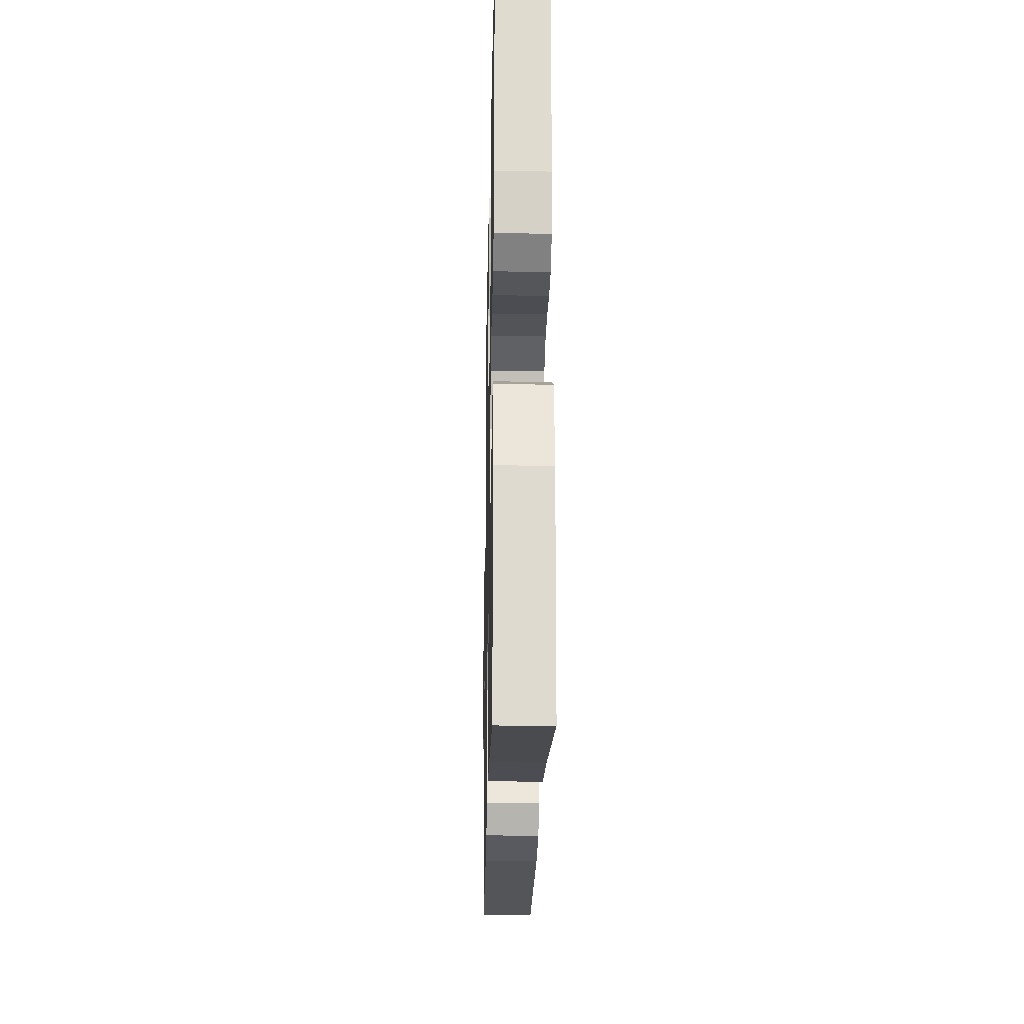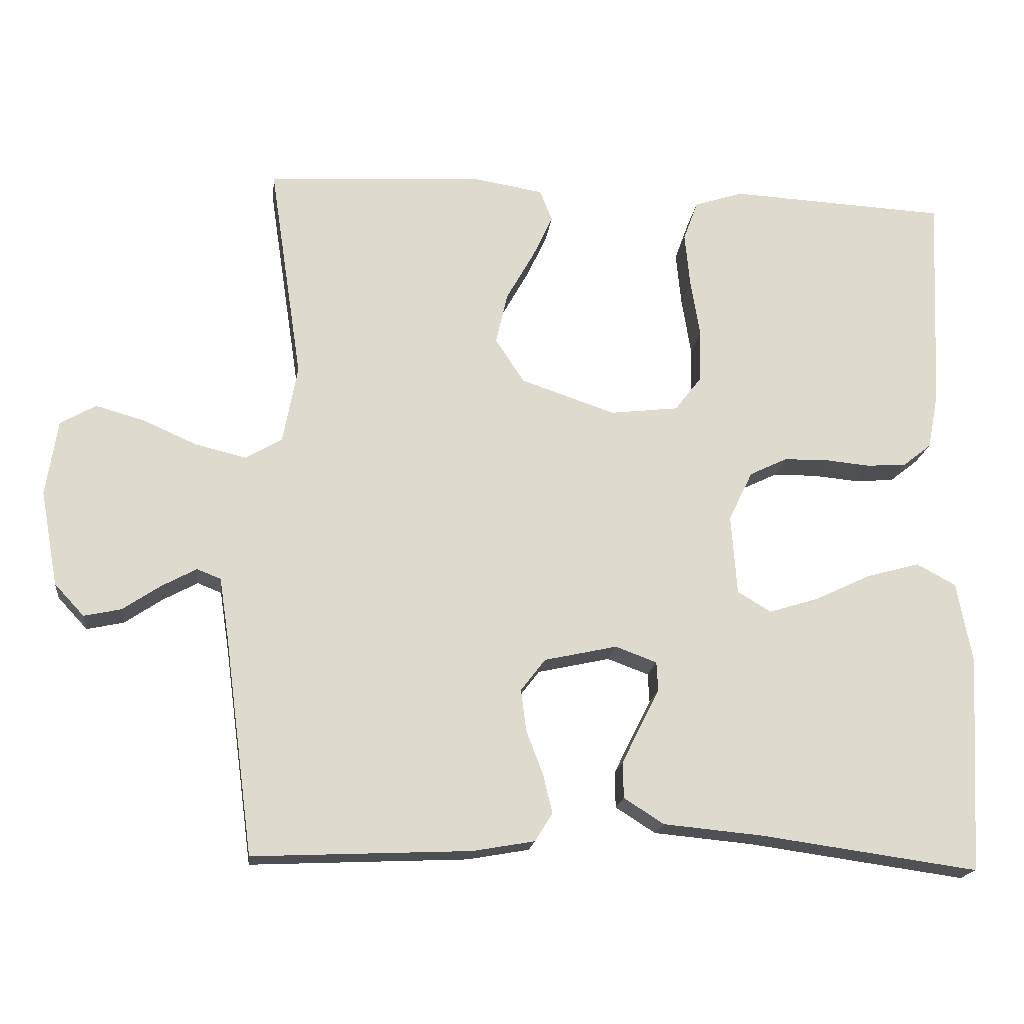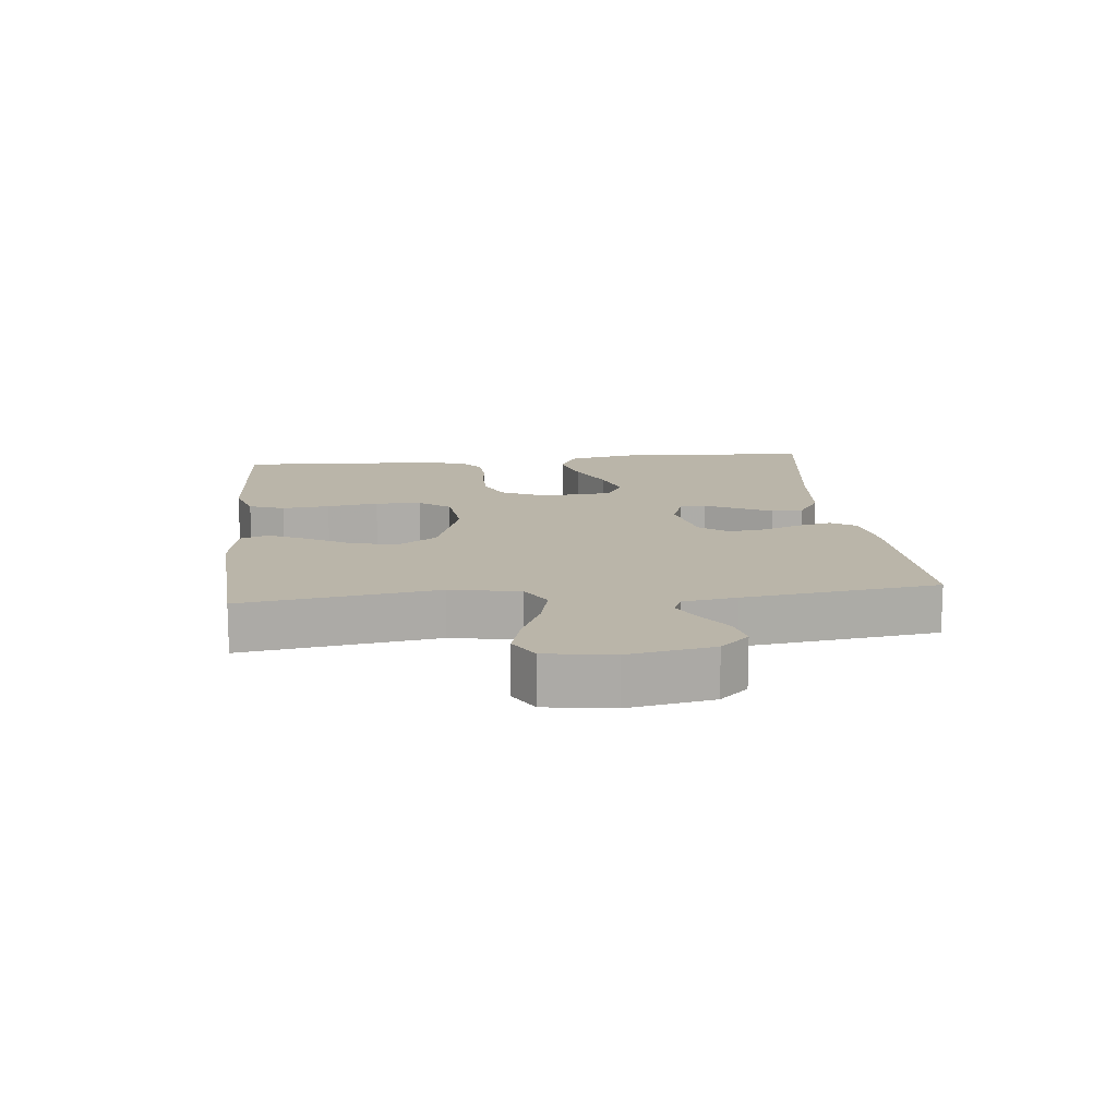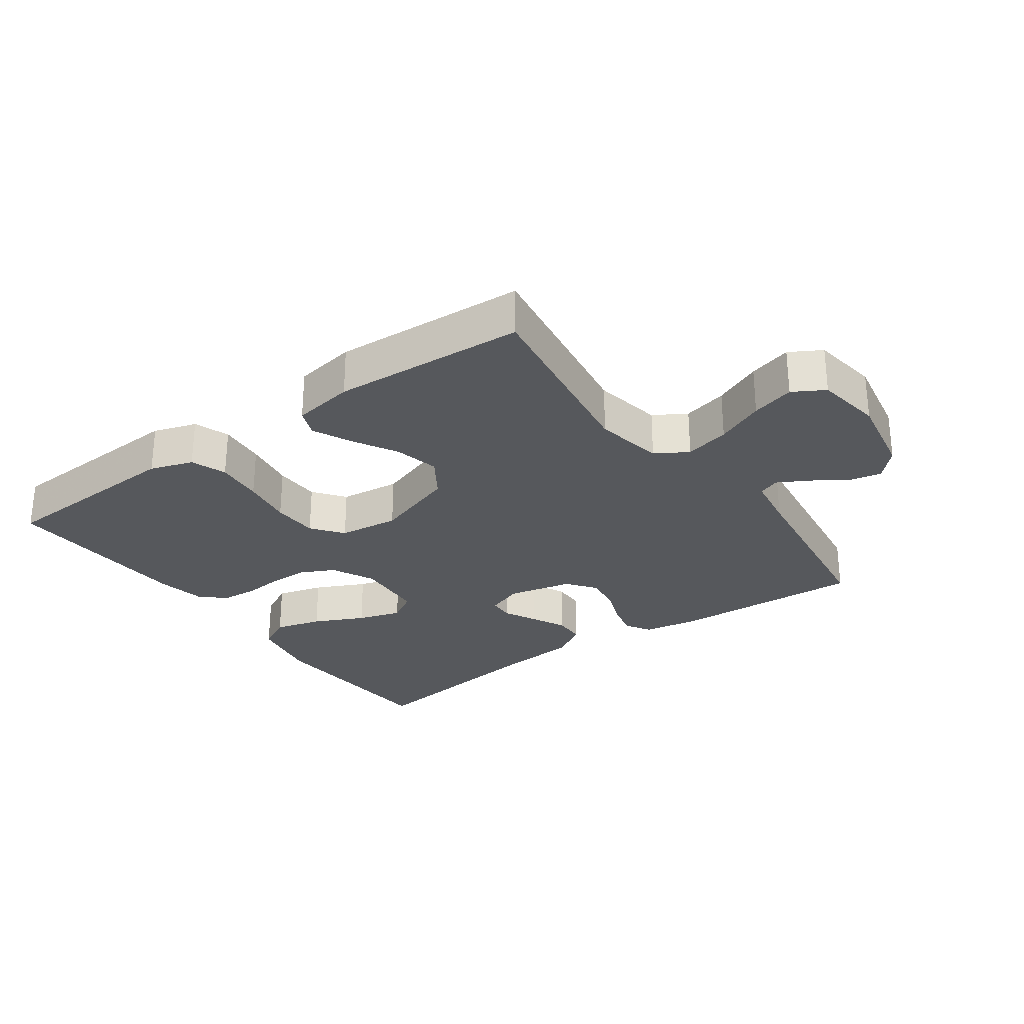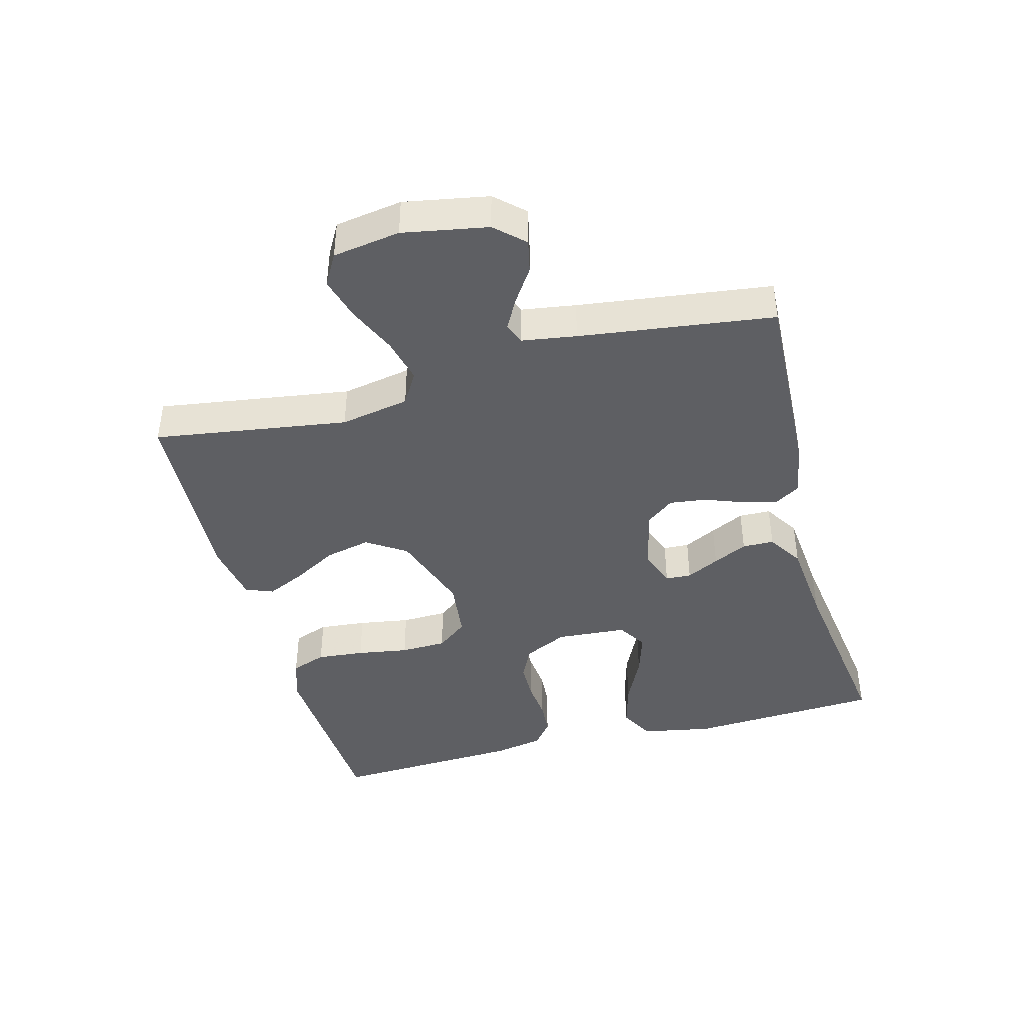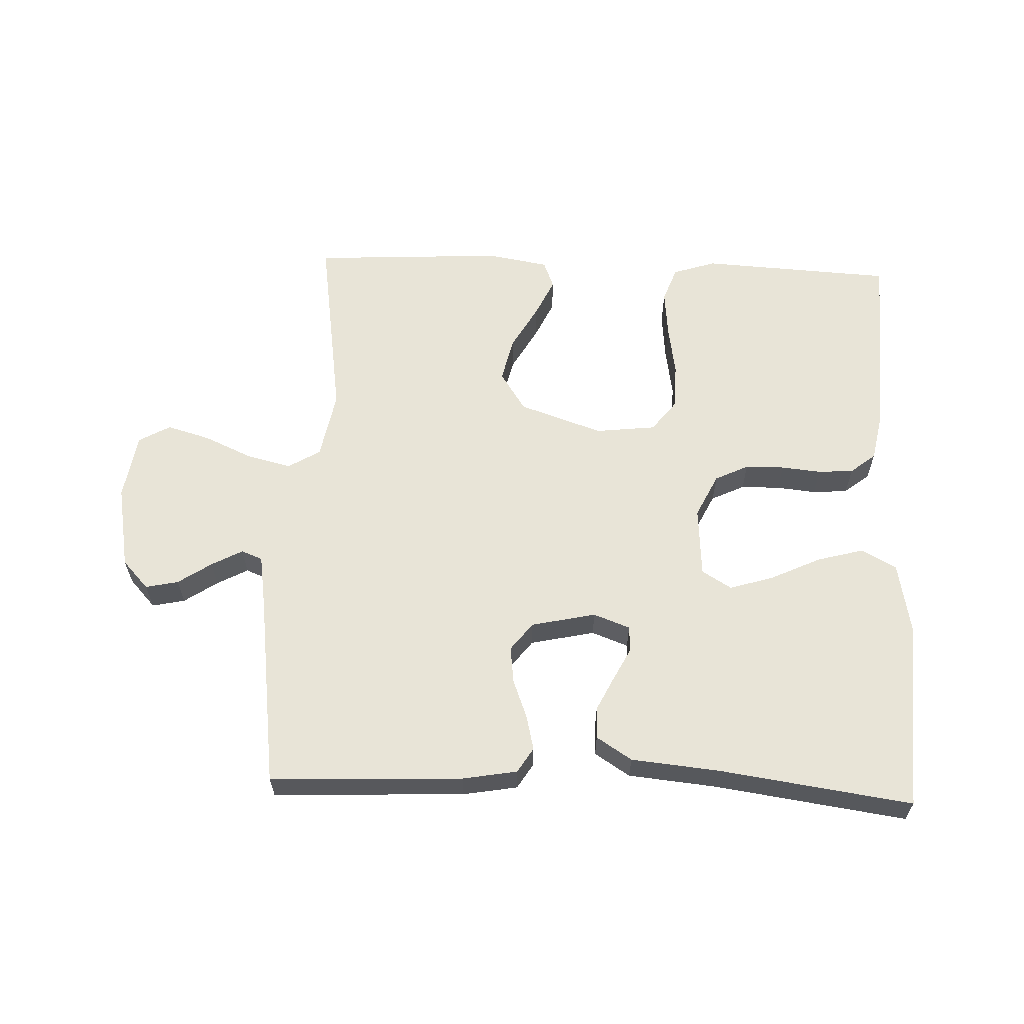
<metadata>
{"format":"obj","ext":"obj","renderer":"f3d","projection":"perspective","resolution":1024,"background":"white","views":[{"elev":-21.9,"azim":-91.2,"up":"+Z"},{"elev":-18.1,"azim":173.3,"up":"+Z"},{"elev":13.6,"azim":84.0,"up":"+Y"},{"elev":-27.9,"azim":35.6,"up":"+Y"},{"elev":-41.9,"azim":105.0,"up":"+Y"},{"elev":61.3,"azim":-177.7,"up":"+Y"}]}
</metadata>
<code>
v 0.5 0.07 -0.5
v 0.2 0.07 -0.487
v 0.115 0.07 -0.472
v 0.091 0.07 -0.433
v 0.104 0.07 -0.379
v 0.127 0.07 -0.319
v 0.134 0.07 -0.262
v 0.1 0.07 -0.218
v 0 0.07 -0.196
v -0.057 0.07 -0.217
v -0.059 0.07 -0.257
v -0.033 0.07 -0.308
v -0.007 0.07 -0.361
v -0.008 0.07 -0.41
v -0.063 0.07 -0.445
v -0.2 0.07 -0.458
v -0.5 0.07 -0.5
v -0.517 0.07 -0.2
v -0.496 0.07 -0.089
v -0.442 0.07 -0.06
v -0.369 0.07 -0.08
v -0.291 0.07 -0.117
v -0.223 0.07 -0.138
v -0.177 0.07 -0.11
v -0.169 0.07 0
v -0.202 0.07 0.068
v -0.254 0.07 0.093
v -0.315 0.07 0.094
v -0.377 0.07 0.088
v -0.432 0.07 0.092
v -0.471 0.07 0.123
v -0.486 0.07 0.2
v -0.5 0.07 0.5
v -0.2 0.07 0.516
v -0.133 0.07 0.494
v -0.113 0.07 0.439
v -0.12 0.07 0.365
v -0.133 0.07 0.285
v -0.131 0.07 0.213
v -0.094 0.07 0.165
v 0 0.07 0.154
v 0.13 0.07 0.198
v 0.17 0.07 0.259
v 0.154 0.07 0.329
v 0.115 0.07 0.398
v 0.087 0.07 0.458
v 0.104 0.07 0.501
v 0.2 0.07 0.517
v 0.5 0.07 0.5
v 0.455 0.07 0.2
v 0.475 0.07 0.093
v 0.525 0.07 0.063
v 0.595 0.07 0.08
v 0.67 0.07 0.113
v 0.737 0.07 0.132
v 0.786 0.07 0.104
v 0.802 0.07 0
v 0.778 0.07 -0.131
v 0.737 0.07 -0.175
v 0.686 0.07 -0.164
v 0.634 0.07 -0.129
v 0.586 0.07 -0.103
v 0.553 0.07 -0.116
v 0.54 0.07 -0.2
v 0.5 0 -0.5
v 0.2 0 -0.487
v 0.115 0 -0.472
v 0.091 0 -0.433
v 0.104 0 -0.379
v 0.127 0 -0.319
v 0.134 0 -0.262
v 0.1 0 -0.218
v 0 0 -0.196
v -0.057 0 -0.217
v -0.059 0 -0.257
v -0.033 0 -0.308
v -0.007 0 -0.361
v -0.008 0 -0.41
v -0.063 0 -0.445
v -0.2 0 -0.458
v -0.5 0 -0.5
v -0.517 0 -0.2
v -0.496 0 -0.089
v -0.442 0 -0.06
v -0.369 0 -0.08
v -0.291 0 -0.117
v -0.223 0 -0.138
v -0.177 0 -0.11
v -0.169 0 0
v -0.202 0 0.068
v -0.254 0 0.093
v -0.315 0 0.094
v -0.377 0 0.088
v -0.432 0 0.092
v -0.471 0 0.123
v -0.486 0 0.2
v -0.5 0 0.5
v -0.2 0 0.516
v -0.133 0 0.494
v -0.113 0 0.439
v -0.12 0 0.365
v -0.133 0 0.285
v -0.131 0 0.213
v -0.094 0 0.165
v 0 0 0.154
v 0.13 0 0.198
v 0.17 0 0.259
v 0.154 0 0.329
v 0.115 0 0.398
v 0.087 0 0.458
v 0.104 0 0.501
v 0.2 0 0.517
v 0.5 0 0.5
v 0.455 0 0.2
v 0.475 0 0.093
v 0.525 0 0.063
v 0.595 0 0.08
v 0.67 0 0.113
v 0.737 0 0.132
v 0.786 0 0.104
v 0.802 0 0
v 0.778 0 -0.131
v 0.737 0 -0.175
v 0.686 0 -0.164
v 0.634 0 -0.129
v 0.586 0 -0.103
v 0.553 0 -0.116
v 0.54 0 -0.2
f 59 60 61
f 58 59 61
f 57 58 61
f 56 57 61
f 55 56 61
f 54 55 61
f 53 54 61
f 52 53 61 62
f 51 52 62 63
f 48 49 50
f 47 48 50
f 46 47 50
f 45 46 50
f 44 45 50
f 43 44 50 51
f 51 63 64
f 43 51 64
f 42 43 64
f 36 37 38
f 35 36 38
f 34 35 38
f 33 34 38
f 32 33 38
f 31 32 38
f 30 31 38
f 29 30 38
f 28 29 38
f 27 28 38 39
f 26 27 39 40
f 20 21 22
f 19 20 22
f 18 19 22
f 17 18 22
f 16 17 22
f 16 22 23
f 15 16 23
f 14 15 23
f 13 14 23
f 12 13 23
f 11 12 23
f 10 11 23 24
f 4 5 6
f 3 4 6
f 2 3 6
f 1 2 6
f 64 1 6
f 64 6 7
f 64 7 8
f 42 64 8
f 41 42 8
f 41 8 9
f 40 41 9
f 26 40 9
f 25 26 9
f 9 10 24 25
f 125 124 123
f 125 123 122
f 125 122 121
f 125 121 120
f 125 120 119
f 125 119 118
f 125 118 117
f 126 125 117 116
f 127 126 116 115
f 114 113 112
f 114 112 111
f 114 111 110
f 114 110 109
f 114 109 108
f 115 114 108 107
f 128 127 115
f 128 115 107
f 128 107 106
f 102 101 100
f 102 100 99
f 102 99 98
f 102 98 97
f 102 97 96
f 102 96 95
f 102 95 94
f 102 94 93
f 102 93 92
f 103 102 92 91
f 104 103 91 90
f 86 85 84
f 86 84 83
f 86 83 82
f 86 82 81
f 86 81 80
f 87 86 80
f 87 80 79
f 87 79 78
f 87 78 77
f 87 77 76
f 87 76 75
f 88 87 75 74
f 70 69 68
f 70 68 67
f 70 67 66
f 70 66 65
f 70 65 128
f 71 70 128
f 72 71 128
f 72 128 106
f 72 106 105
f 73 72 105
f 73 105 104
f 73 104 90
f 73 90 89
f 89 88 74 73
f 1 65 66 2
f 2 66 67 3
f 3 67 68 4
f 4 68 69 5
f 5 69 70 6
f 6 70 71 7
f 7 71 72 8
f 8 72 73 9
f 9 73 74 10
f 10 74 75 11
f 11 75 76 12
f 12 76 77 13
f 13 77 78 14
f 14 78 79 15
f 15 79 80 16
f 16 80 81 17
f 17 81 82 18
f 18 82 83 19
f 19 83 84 20
f 20 84 85 21
f 21 85 86 22
f 22 86 87 23
f 23 87 88 24
f 24 88 89 25
f 25 89 90 26
f 26 90 91 27
f 27 91 92 28
f 28 92 93 29
f 29 93 94 30
f 30 94 95 31
f 31 95 96 32
f 32 96 97 33
f 33 97 98 34
f 34 98 99 35
f 35 99 100 36
f 36 100 101 37
f 37 101 102 38
f 38 102 103 39
f 39 103 104 40
f 40 104 105 41
f 41 105 106 42
f 42 106 107 43
f 43 107 108 44
f 44 108 109 45
f 45 109 110 46
f 46 110 111 47
f 47 111 112 48
f 48 112 113 49
f 49 113 114 50
f 50 114 115 51
f 51 115 116 52
f 52 116 117 53
f 53 117 118 54
f 54 118 119 55
f 55 119 120 56
f 56 120 121 57
f 57 121 122 58
f 58 122 123 59
f 59 123 124 60
f 60 124 125 61
f 61 125 126 62
f 62 126 127 63
f 63 127 128 64
f 64 128 65 1

</code>
